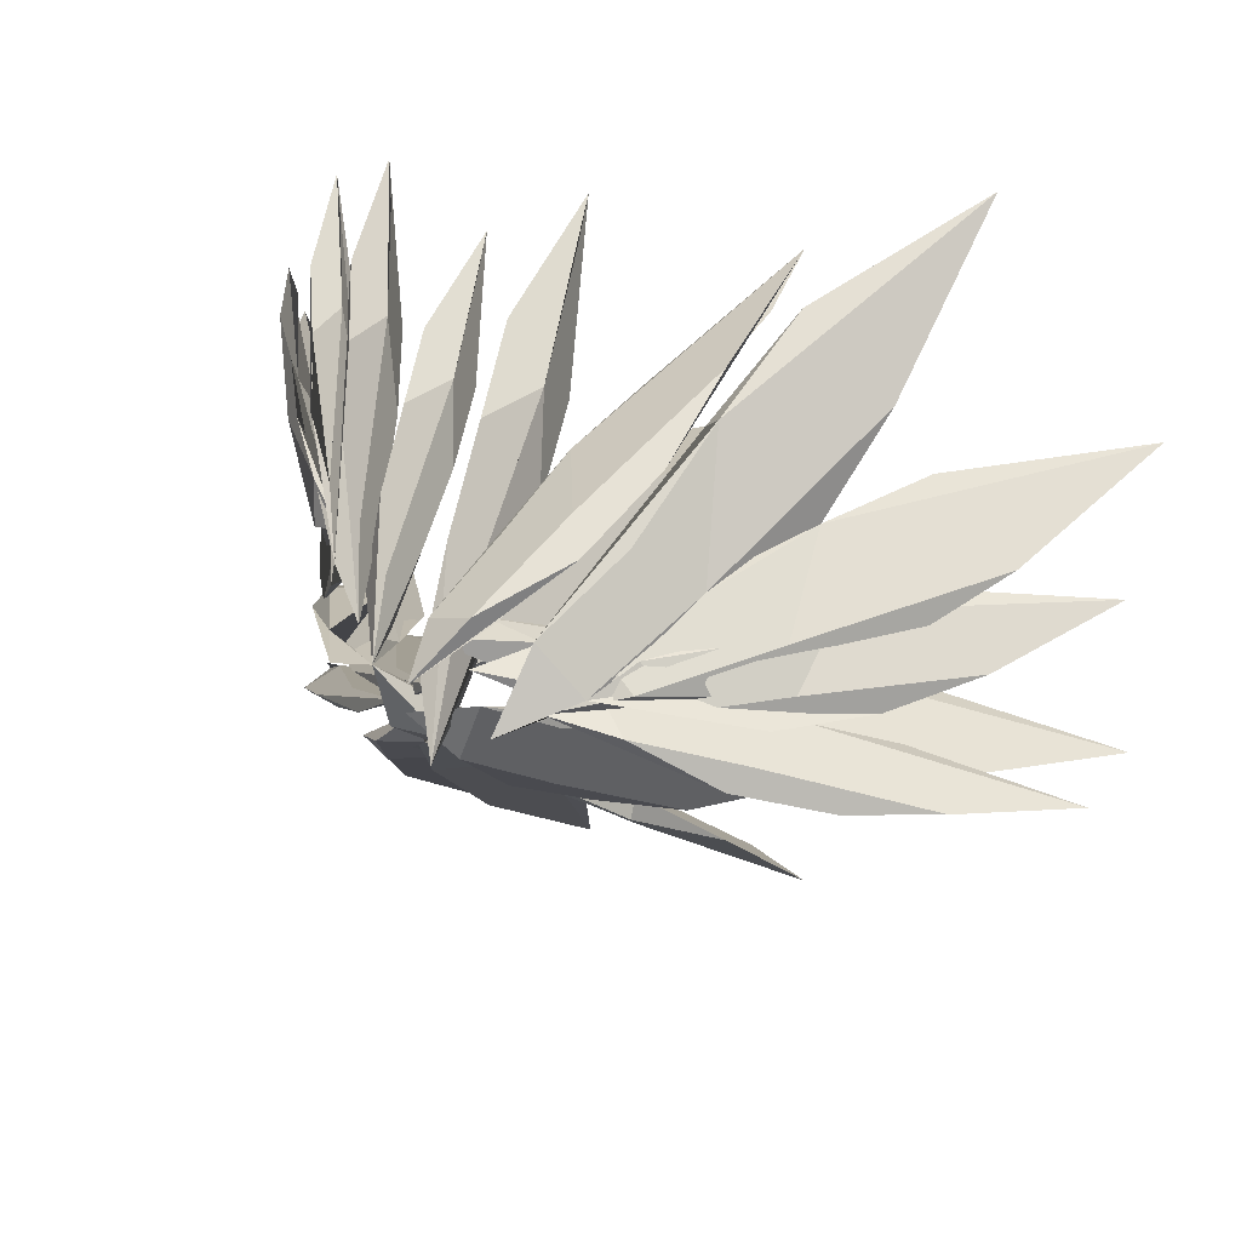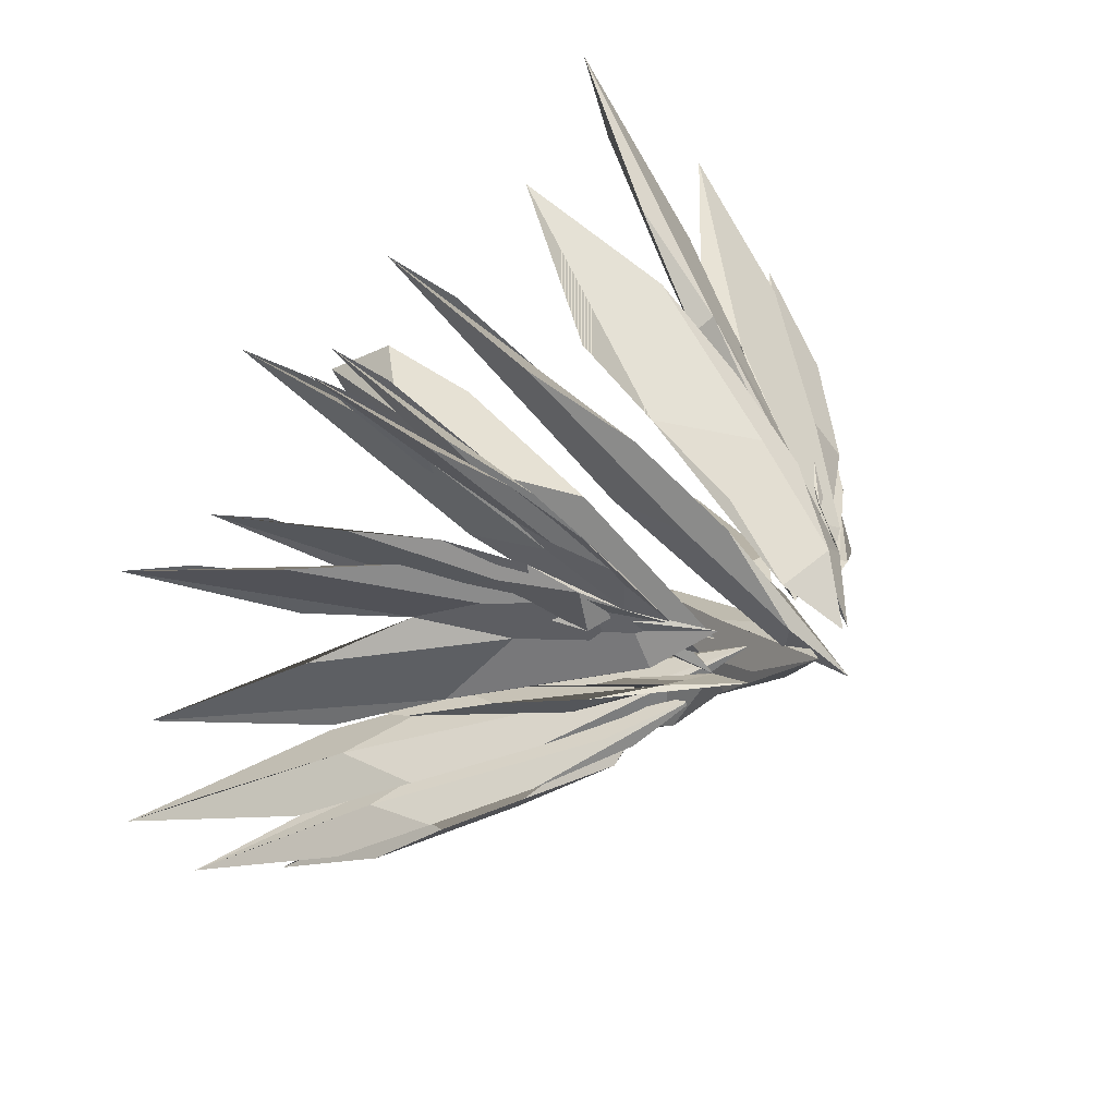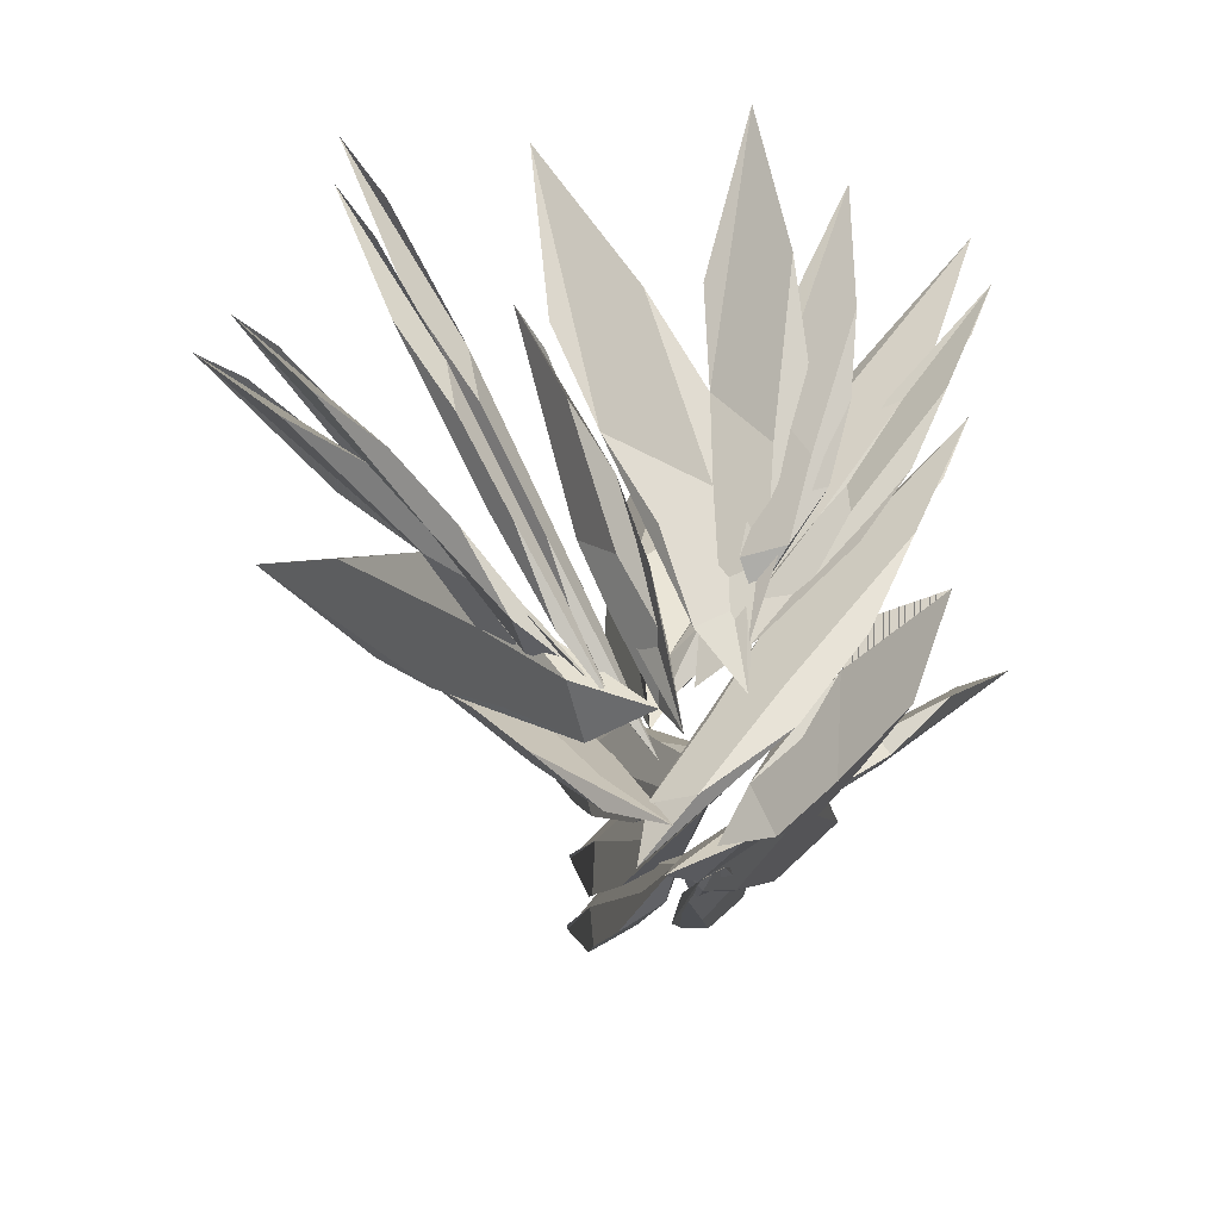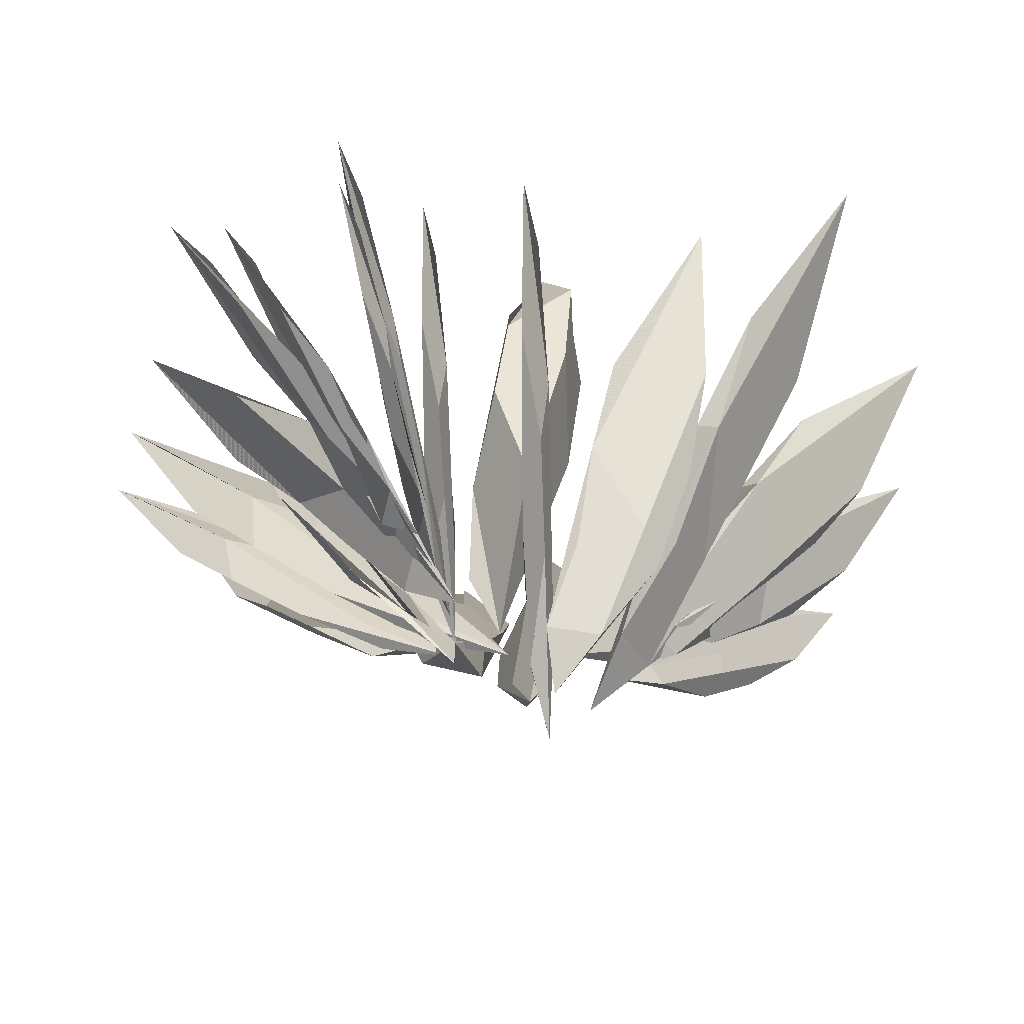
<metadata>
{"format":"obj","ext":"obj","renderer":"f3d","projection":"perspective","resolution":1024,"background":"white","views":[{"elev":26.2,"azim":32.2,"up":"+Z"},{"elev":37.6,"azim":-47.1,"up":"+Z"},{"elev":-55.6,"azim":-84.2,"up":"+Y"},{"elev":-46.2,"azim":-18.8,"up":"+Y"}]}
</metadata>
<code>
o Shard_1.021
v -0.04169 0.9628 0.004002
v 0.01906 0.8639 -0.01025
v -0.04881 0.4044 -0.09774
v -0.102 0.1452 -0.03466
v -0.09467 0.3942 0.07487
v -0.147 0.2554 -0.04768
v -0.126 0.7299 0.07383
v -0.1462 0.5662 0.06697
v 0.02523 0.7211 0.00365
v -0.03371 0.6752 0.08957
v -0.01705 0.8596 0.08072
v -0.06366 0.5717 -0.09179
v 0.01482 0.5594 -0.03764
v -0.1429 0.4605 -0.05016
v -0.1035 0.8361 0.01229
v -0.07199 0.7363 -0.06251
v -0.02396 0.07401 0.02292
v 0.02225 0.1606 0.03432
v 0.3175 0.5401 -0.1015
v 0.5526 0.708 -0.2131
v 0.436 0.4749 -0.1706
v 0.4785 0.6251 -0.2064
v 0.2044 0.2163 -0.1007
v 0.3225 0.3422 -0.1527
v 0.1303 0.2645 -0.00255
v 0.2279 0.2599 -0.06748
v 0.2057 0.4088 -0.06784
v 0.2247 0.4035 -0.04042
v 0.3298 0.47 -0.1504
v 0.08746 0.1619 -0.04609
v -0.08017 0.06631 0.0536
v -0.05291 0.1541 0.05018
v 0.1547 0.5405 -0.1297
v 0.3409 0.722 -0.2516
v 0.2721 0.4907 -0.1756
v 0.2878 0.6351 -0.2336
v 0.1044 0.2223 -0.07488
v 0.1914 0.3527 -0.14
v 0.02809 0.2635 0.002369
v 0.1174 0.2681 -0.05166
v 0.07474 0.4048 -0.07995
v 0.09153 0.4039 -0.05329
v 0.178 0.4736 -0.1608
v 0.007301 0.1592 -0.02033
v 0.00786 0.2644 -0.03079
v 0.06847 0.08856 -0.0166
v 0.1089 0.1549 -0.01171
v 0.3665 0.4359 -0.1295
v 0.5642 0.5553 -0.2164
v 0.4582 0.3792 -0.1726
v 0.5015 0.4933 -0.2089
v 0.26 0.1878 -0.1113
v 0.3615 0.2801 -0.1548
v 0.2006 0.2311 -0.04242
v 0.2793 0.2223 -0.08764
v 0.1592 0.1232 -0.03907
v 0.2705 0.3384 -0.09947
v 0.2837 0.3349 -0.07702
v 0.3744 0.3792 -0.1617
v 0.1634 0.1509 -0.07084
v 0.1847 0.2353 -0.07037
v 0.08788 0.1618 0.05815
v 0.3331 0.5515 0.1798
v 0.5495 0.741 0.2021
v 0.4669 0.5147 0.0994
v 0.4891 0.6617 0.1523
v 0.2725 0.2543 -0.0097
v 0.3744 0.386 0.0274
v 0.1817 0.2693 0.09618
v 0.2851 0.2857 0.04851
v 0.1617 0.1424 0.009204
v 0.2402 0.4199 0.1236
v 0.2567 0.4084 0.1497
v 0.3614 0.5014 0.09854
v 0.1604 0.1866 -0.006245
v 0.1619 0.2834 0.06358
v 0.03679 0.02874 -0.03145
v 0.05154 0.0993 0.06845
v 0.1629 0.5217 0.3682
v 0.3005 0.759 0.4725
v 0.2849 0.5351 0.2636
v 0.2619 0.6756 0.3873
v 0.1748 0.251 0.03722
v 0.1082 0.2214 0.1542
v 0.1173 0.1085 0.006577
v 0.1121 0.3797 0.2526
v 0.1385 0.367 0.2719
v 0.1896 0.4959 0.2616
v 0.07618 0.2372 0.1299
v 0.1504 0.1723 0.03911
v 0.3855 0.4674 0.07263
v 0.5704 0.6061 0.04939
v 0.4762 0.4314 -0.001572
v 0.5114 0.5458 0.02471
v 0.2922 0.2346 -0.04166
v 0.3858 0.3336 -0.03562
v 0.236 0.2528 0.04872
v 0.3114 0.26 -0.001131
v 0.2965 0.3677 0.05095
v 0.3114 0.3589 0.06985
v 0.3935 0.4253 0.01119
v 0.2006 0.1868 -0.02054
v 0.2179 0.2635 0.02502
v -0.04353 -0.0204 0.0384
v -0.0706 0.06216 0.08364
v -0.01916 0.4675 0.2557
v 0.08339 0.6695 0.3858
v 0.1076 0.4359 0.3088
v 0.08446 0.5835 0.3286
v 0.07604 0.1595 0.156
v 0.1064 0.2978 0.2251
v -0.04546 0.1768 0.1521
v 0.04304 0.1965 0.1935
v 0.00253 0.04512 0.11
v -0.04075 0.3214 0.2107
v 0.05147 0.4139 0.2367
v 0.01286 0.08547 0.09184
v -0.0335 0.185 0.1164
v -0.09088 0.0965 -0.02595
v -0.1137 0.1866 -0.07728
v -0.4163 0.5845 -0.2586
v -0.6549 0.7665 -0.3887
v -0.5409 0.5256 -0.3027
v -0.6008 0.6786 -0.3271
v -0.3337 0.2521 -0.141
v -0.4519 0.3853 -0.2126
v -0.2131 0.2974 -0.1486
v -0.3239 0.2981 -0.1842
v -0.1857 0.1537 -0.09821
v -0.3161 0.446 -0.1799
v -0.3061 0.4424 -0.2116
v -0.4595 0.5141 -0.2313
v -0.2169 0.1908 -0.07824
v -0.226 0.3015 -0.1096
v -0.01616 -0.01667 -0.06115
v -0.04374 0.07221 -0.04472
v -0.1304 0.4561 0.2104
v -0.2173 0.6373 0.4148
v -0.1891 0.4074 0.3214
v -0.1786 0.5492 0.3708
v -0.0952 0.1384 0.1483
v -0.135 0.2682 0.2484
v -0.08769 0.1818 0.03902
v -0.1244 0.1863 0.1368
v -0.07319 0.04444 0.01957
v -0.086 0.3202 0.1268
v -0.1159 0.3215 0.1167
v -0.1229 0.3878 0.2517
v -0.04722 0.07502 0.04754
v -0.2029 0.1858 -0.1161
v -0.4645 0.4827 -0.2703
v -0.6588 0.614 -0.3821
v -0.5526 0.4311 -0.3103
v -0.612 0.5477 -0.3319
v -0.3753 0.227 -0.1755
v -0.4753 0.3256 -0.2364
v -0.3699 0.2633 -0.2087
v -0.2541 0.1569 -0.1357
v -0.3781 0.3791 -0.2047
v -0.4924 0.4257 -0.2511
v -0.2826 0.1844 -0.1215
v -0.2985 0.2704 -0.1461
v -0.164 0.1123 -0.07275
v -0.1356 0.1927 -0.1441
v -0.2064 0.6022 -0.4485
v -0.3295 0.8071 -0.6501
v -0.3503 0.5726 -0.5002
v -0.3282 0.7226 -0.5641
v -0.306 0.2964 -0.2552
v -0.3447 0.4361 -0.3705
v -0.1677 0.3075 -0.2515
v -0.2694 0.3299 -0.3045
v -0.1881 0.463 -0.3283
v -0.2854 0.5523 -0.4153
v -0.2316 0.2211 -0.1629
v -0.1816 0.3196 -0.2167
v -0.1028 0.1277 -0.1163
v 0.04707 0.5645 -0.4302
v 0.03487 0.8137 -0.6254
v -0.1105 0.5841 -0.4617
v -0.00479 0.7259 -0.534
v -0.2089 0.2876 -0.2073
v -0.07519 0.2556 -0.2257
v -0.1921 0.1402 -0.1301
v -0.006725 0.4166 -0.3048
v -0.007355 0.4059 -0.3366
v -0.0518 0.5385 -0.382
v -0.1752 0.1858 -0.121
v -0.07513 0.2689 -0.1867
v -0.1894 0.207 -0.1823
v -0.3193 0.5193 -0.415
v -0.4567 0.6703 -0.5585
v -0.4319 0.4878 -0.4366
v -0.4374 0.6054 -0.4911
v -0.3424 0.2774 -0.2488
v -0.3991 0.383 -0.3352
v -0.3235 0.3049 -0.2917
v -0.2541 0.1901 -0.1916
v -0.2776 0.413 -0.3223
v -0.3707 0.4765 -0.379
v -0.2455 0.3028 -0.2348
v -0.06315 0.000761 -0.01179
v -0.01419 0.08264 -0.02629
v 0.07338 0.496 -0.2112
v 0.1043 0.7078 -0.3918
v 0.03793 0.4737 -0.3417
v 0.06214 0.6205 -0.3491
v -0.05171 0.1914 -0.196
v -0.02158 0.3334 -0.2757
v 0.01953 0.2006 -0.09937
v -0.003431 0.227 -0.1968
v -0.03799 0.07089 -0.09895
v 0.02831 0.354 -0.1424
v 0.057 0.3471 -0.1529
v 0.01703 0.4465 -0.2502
v -0.06011 0.1117 -0.09927
v -0.01609 0.209 -0.0871
v -0.198 0.09388 0.02745
v -0.2394 0.1642 0.03872
v -0.3947 0.4659 0.2489
v -0.5068 0.6 0.4227
v -0.4342 0.4145 0.3494
v -0.4561 0.5326 0.3869
v -0.2983 0.2069 0.2066
v -0.3596 0.3073 0.29
v -0.2996 0.2476 0.1086
v -0.332 0.2437 0.1949
v -0.3286 0.3606 0.1802
v -0.3531 0.3583 0.1717
v -0.3749 0.4085 0.2878
v -0.2443 0.1631 0.1198
v -0.2695 0.2502 0.1196
v -0.1755 0.08765 -0.01767
v -0.198 0.1576 -0.00575
v -0.2771 0.46 0.1918
v -0.3539 0.6029 0.3492
v -0.3277 0.4219 0.2766
v -0.3217 0.5335 0.3161
v -0.2464 0.21 0.144
v -0.2819 0.3123 0.2212
v -0.2361 0.244 0.05843
v -0.2386 0.353 0.1277
v -0.2616 0.354 0.1185
v -0.2727 0.4063 0.2245
v -0.2045 0.1599 0.06662
v -0.2078 0.2425 0.07017
v -0.2403 0.1062 0.09465
v -0.2734 0.16 0.108
v -0.4056 0.3837 0.2925
v -0.5014 0.4795 0.435
v -0.4404 0.3395 0.3639
v -0.46 0.4291 0.4033
v -0.3271 0.1855 0.2399
v -0.3791 0.2593 0.3113
v -0.3529 0.2145 0.2326
v -0.3505 0.3054 0.2323
v -0.3915 0.3376 0.3184
v -0.2809 0.1555 0.1708
v -0.3011 0.2228 0.1776
v -0.2927 0.1683 0.05375
v -0.5355 0.4892 0.07691
v -0.6991 0.6463 0.1563
v -0.5817 0.4601 0.1907
v -0.6314 0.5795 0.1626
v -0.387 0.2434 0.1789
v -0.4794 0.3522 0.198
v -0.3786 0.2578 0.06932
v -0.4243 0.2714 0.1467
v -0.4401 0.3798 0.07405
v -0.5125 0.4465 0.1431
v -0.3114 0.1868 0.1273
v -0.3519 0.2667 0.08051
v -0.2086 0.05725 0.09142
v -0.2695 0.1183 0.03247
v -0.511 0.4699 -0.1202
v -0.6652 0.6665 -0.1308
v -0.542 0.4789 0.001973
v -0.5948 0.5953 -0.09174
v -0.3456 0.2402 0.1042
v -0.3546 0.2206 0.000111
v -0.4143 0.3506 -0.06558
v -0.477 0.4451 -0.03937
v -0.3239 0.231 0.000371
v -0.3249 0.1774 0.09428
v -0.5135 0.4191 0.1718
v -0.632 0.5329 0.2673
v -0.5348 0.3897 0.2618
v -0.5782 0.4823 0.2577
v -0.3834 0.2269 0.2089
v -0.4537 0.3081 0.245
v -0.4164 0.2495 0.1912
v -0.4388 0.3367 0.1478
v -0.3307 0.1874 0.1548
v -0.3686 0.2508 0.1314
v -0.1856 0.01951 0.01161
v -0.3379 0.4162 -0.1308
v -0.4789 0.5851 -0.1727
v -0.4416 0.3976 -0.1052
v -0.4468 0.5144 -0.1331
v -0.3301 0.1709 -0.0138
v -0.3918 0.2844 -0.04815
v -0.2515 0.1807 -0.06781
v -0.329 0.201 -0.054
v -0.2923 0.298 -0.1075
v -0.3705 0.375 -0.08455
v -0.2544 0.1074 0.000232
v -0.2433 0.1859 -0.03987
f 11 2 1
f 12 13 3
f 6 4 14
f 4 13 10 5
f 2 9 13
f 4 5 8 14
f 12 16 2 13
f 7 11 1
f 4 6 14 12 3
f 12 14 15 1 16
f 1 2 16
f 8 5 10 11 7
f 10 13 9 2 11
f 3 13 4
f 14 8 7 1 15
f 47 18 17
f 27 28 19
f 22 20 29
f 20 28 26 21
f 18 25 28
f 20 21 24 29
f 27 40 18 28
f 23 47 17
f 20 22 29 27 19
f 27 29 30 17 40
f 17 18 40
f 24 21 26 47 23
f 26 28 25 18 47
f 19 28 20
f 29 24 23 17 30
f 18 32 31
f 41 42 33
f 36 34 43
f 34 42 40 35
f 32 39 42
f 34 35 38 43
f 41 45 32 42
f 37 18 31
f 34 36 43 41 33
f 41 43 44 31 45
f 31 32 45
f 38 35 40 18 37
f 40 42 39 32 18
f 33 42 34
f 43 38 37 31 44
f 56 47 46
f 57 58 48
f 51 49 59
f 49 58 55 50
f 47 54 58
f 49 50 53 59
f 57 61 47 58
f 52 56 46
f 49 51 59 57 48
f 57 59 60 46 61
f 46 47 61
f 53 50 55 56 52
f 55 58 54 47 56
f 48 58 49
f 59 53 52 46 60
f 71 62 46
f 72 73 63
f 66 64 74
f 64 73 70 65
f 62 69 73
f 64 65 68 74
f 72 76 62 73
f 67 71 46
f 64 66 74 72 63
f 72 74 75 46 76
f 46 62 76
f 68 65 70 71 67
f 70 73 69 62 71
f 63 73 64
f 74 68 67 46 75
f 85 78 77
f 86 87 79
f 82 80 88
f 80 87 69 81
f 78 84 87
f 80 81 72 88
f 86 89 78 87
f 83 85 77
f 80 82 88 86 79
f 86 88 47 77 89
f 77 78 89
f 72 81 69 85 83
f 69 87 84 78 85
f 79 87 80
f 88 72 83 77 47
f 102 90 85
f 99 100 91
f 94 92 101
f 92 100 98 93
f 90 97 100
f 92 93 96 101
f 99 103 90 100
f 95 102 85
f 92 94 101 99 91
f 99 101 102 85 103
f 85 90 103
f 96 93 98 102 95
f 98 100 97 90 102
f 91 100 92
f 101 96 95 85 102
f 114 105 104
f 109 107 116
f 107 115 113 108
f 105 112 115
f 107 108 111 116
f 115 118 105
f 110 114 104
f 107 109 116 115 106
f 115 116 117 104 118
f 104 105 118
f 111 108 113 114 110
f 113 115 112 105 114
f 106 115 107
f 116 111 110 104 117
f 129 120 119
f 130 131 121
f 124 122 132
f 122 131 128 123
f 120 127 131
f 122 123 126 132
f 130 134 120 131
f 125 129 119
f 122 124 132 130 121
f 130 132 133 119 134
f 119 120 134
f 126 123 128 129 125
f 128 131 127 120 129
f 121 131 122
f 132 126 125 119 133
f 145 136 135
f 146 147 137
f 140 138 148
f 138 147 144 139
f 136 143 147
f 138 139 142 148
f 146 32 136 147
f 141 145 135
f 138 140 148 146 137
f 146 148 149 135 32
f 135 136 32
f 142 139 144 145 141
f 144 147 143 136 145
f 137 147 138
f 148 142 141 135 149
f 158 150 163
f 154 152 160
f 152 159 157 153
f 150 162 159
f 152 153 156 160
f 155 158 163
f 152 154 160 159 151
f 159 160 161 163 162
f 163 150 162
f 156 153 157 158 155
f 157 159 162 150 158
f 151 159 152
f 160 156 155 163 161
f 175 164 163
f 168 166 174
f 166 173 172 167
f 164 171 173
f 166 167 170 174
f 173 176 164
f 169 175 163
f 166 168 174 173 165
f 173 174 175 163 176
f 163 164 176
f 170 167 172 175 169
f 172 173 171 164 175
f 165 173 166
f 174 170 169 163 175
f 184 177 233
f 185 186 178
f 181 179 187
f 179 186 171 180
f 177 183 186
f 179 180 173 187
f 185 189 177 186
f 182 184 233
f 179 181 187 185 178
f 185 187 188 233 189
f 233 177 189
f 173 180 171 184 182
f 171 186 183 177 184
f 178 186 179
f 187 173 182 233 188
f 198 190 188
f 194 192 200
f 192 199 197 193
f 190 201 199
f 192 193 196 200
f 195 198 188
f 192 194 200 199 191
f 199 200 198 188 201
f 188 190 201
f 196 193 197 198 195
f 197 199 201 190 198
f 191 199 192
f 200 196 195 188 198
f 212 203 202
f 213 214 204
f 207 205 215
f 205 214 211 206
f 203 210 214
f 205 206 209 215
f 213 217 203 214
f 208 212 202
f 205 207 215 213 204
f 213 215 216 202 217
f 202 203 217
f 209 206 211 212 208
f 211 214 210 203 212
f 204 214 205
f 215 209 208 202 216
f 247 219 218
f 228 229 220
f 223 221 230
f 221 229 227 222
f 219 226 229
f 221 222 225 230
f 228 232 219 229
f 224 247 218
f 221 223 230 228 220
f 228 230 231 218 232
f 218 219 232
f 225 222 227 247 224
f 227 229 226 219 247
f 220 229 221
f 230 225 224 218 231
f 219 234 233
f 242 243 235
f 238 236 244
f 236 243 232 237
f 234 241 243
f 236 237 240 244
f 242 246 234 243
f 239 219 233
f 236 238 244 242 235
f 242 244 245 233 246
f 233 234 246
f 240 237 232 219 239
f 232 243 241 234 219
f 235 243 236
f 244 240 239 233 245
f 258 248 247
f 252 250 257
f 250 256 255 251
f 248 227 256
f 250 251 254 257
f 256 259 248
f 253 258 247
f 250 252 257 256 249
f 256 257 258 247 259
f 247 248 259
f 254 251 255 258 253
f 255 256 227 248 258
f 249 256 250
f 257 254 253 247 258
f 271 260 247
f 264 262 270
f 262 269 268 263
f 260 267 269
f 262 263 266 270
f 269 272 260
f 265 271 247
f 262 264 270 269 261
f 269 270 271 247 272
f 247 260 272
f 266 263 268 271 265
f 268 269 267 260 271
f 261 269 262
f 270 266 265 247 271
f 248 274 273
f 278 276 282
f 276 281 267 277
f 274 280 281
f 276 277 269 282
f 281 283 274
f 279 248 273
f 276 278 282 281 275
f 281 282 248 273 283
f 273 274 283
f 269 277 267 248 279
f 267 281 280 274 248
f 275 281 276
f 282 269 279 273 248
f 293 284 248
f 288 286 266
f 286 292 291 287
f 284 294 292
f 286 287 290 266
f 289 293 248
f 286 288 266 292 285
f 292 266 293 248 294
f 248 284 294
f 290 287 291 293 289
f 291 292 294 284 293
f 285 292 286
f 266 290 289 248 293
f 306 233 295
f 299 297 305
f 297 304 303 298
f 233 302 304
f 297 298 301 305
f 304 307 233
f 300 306 295
f 297 299 305 304 296
f 304 305 306 295 307
f 295 233 307
f 301 298 303 306 300
f 303 304 302 233 306
f 296 304 297
f 305 301 300 295 306

</code>
